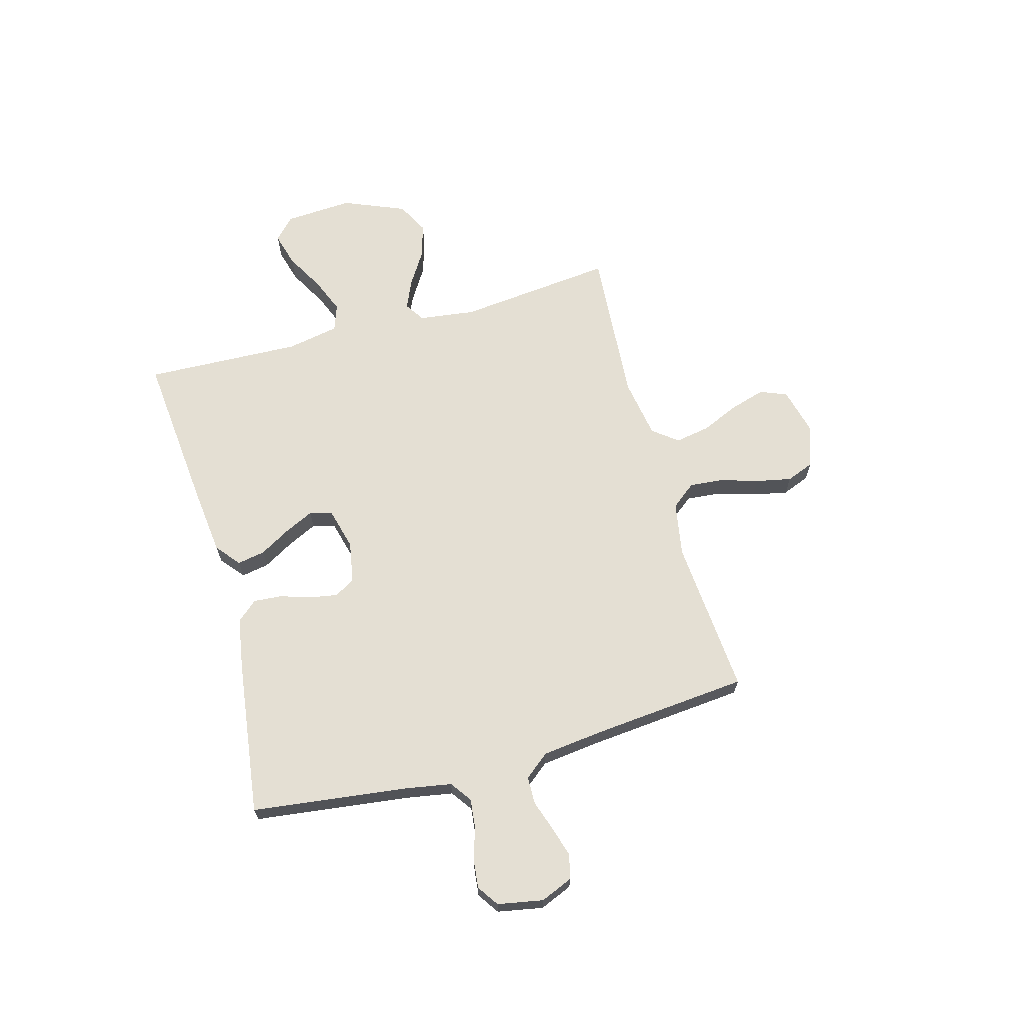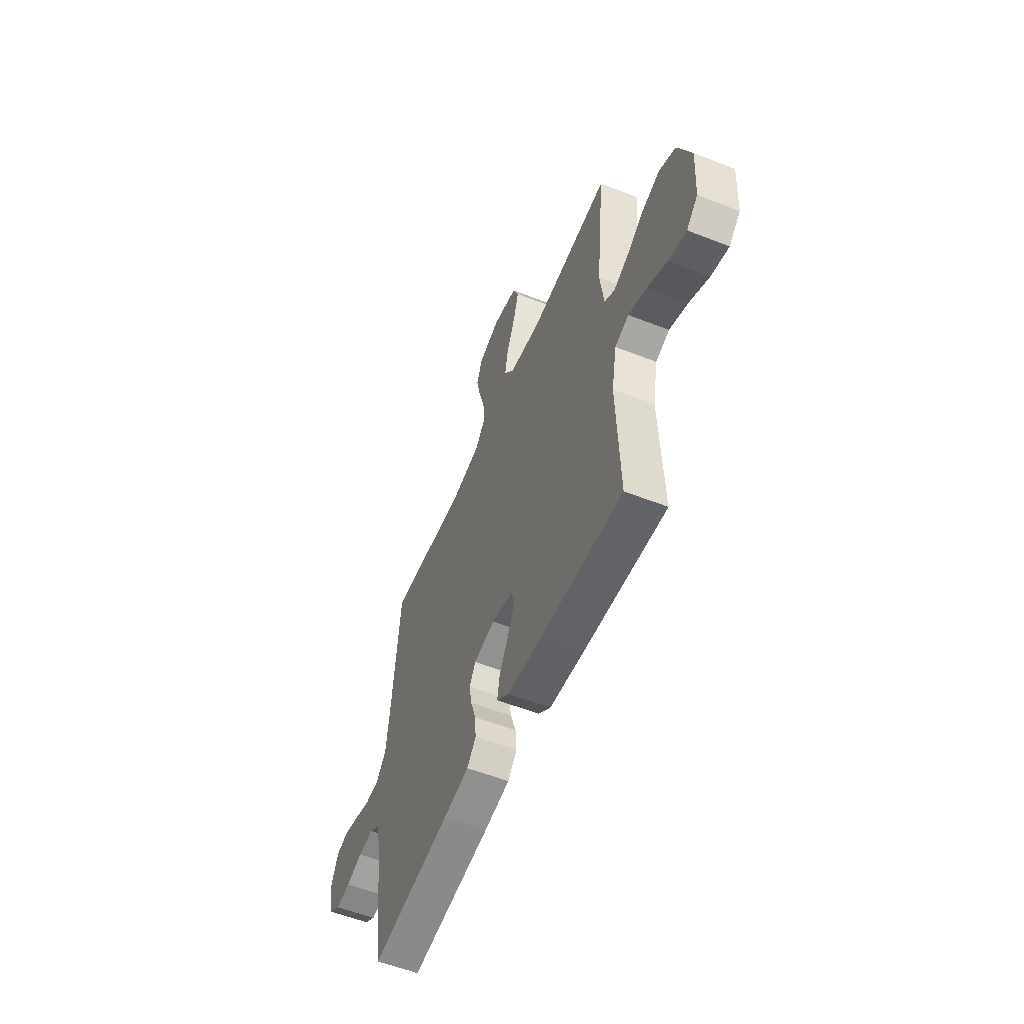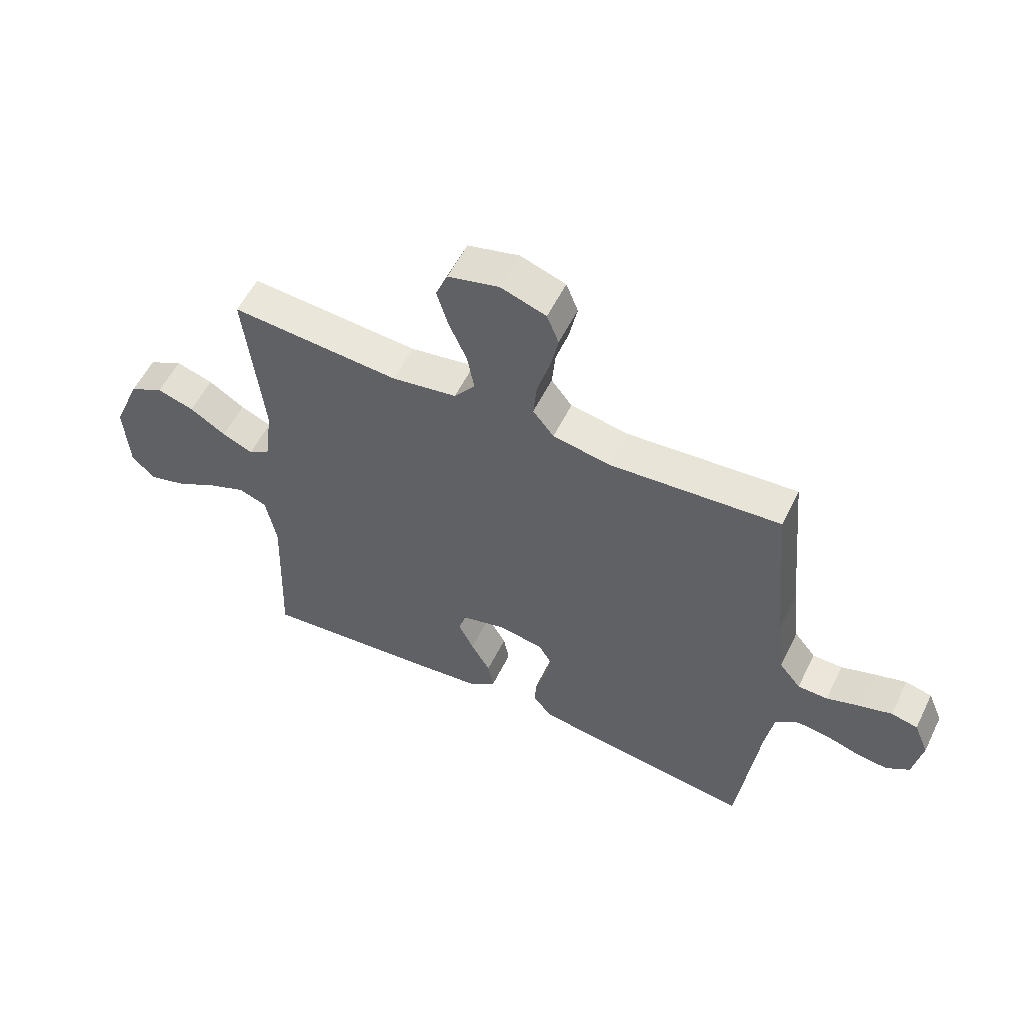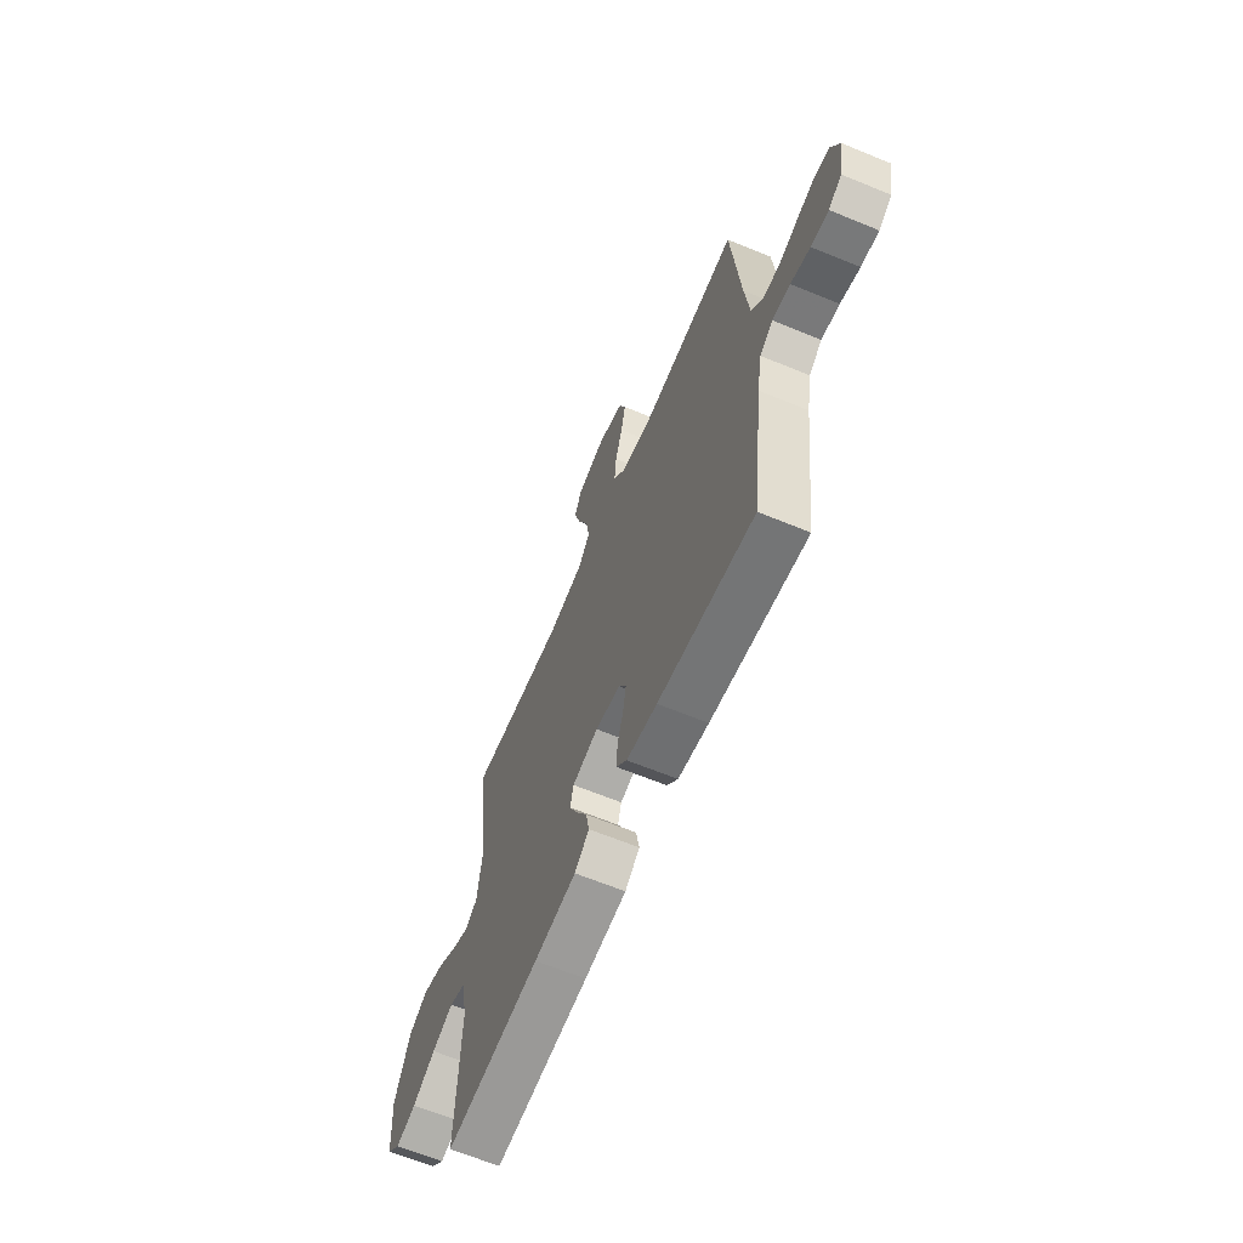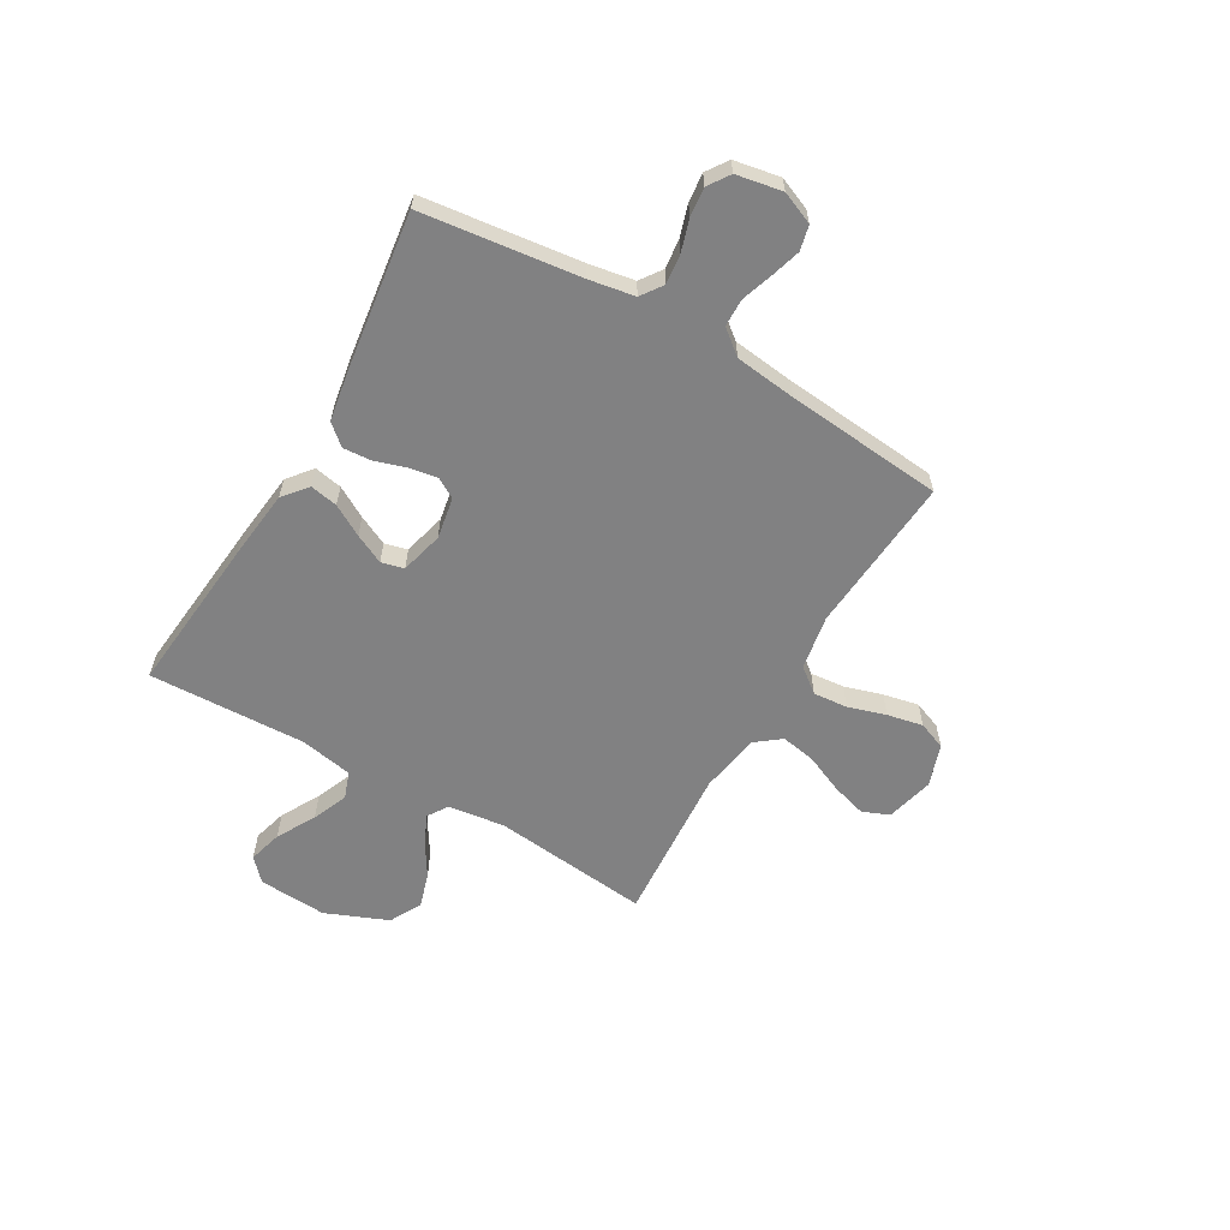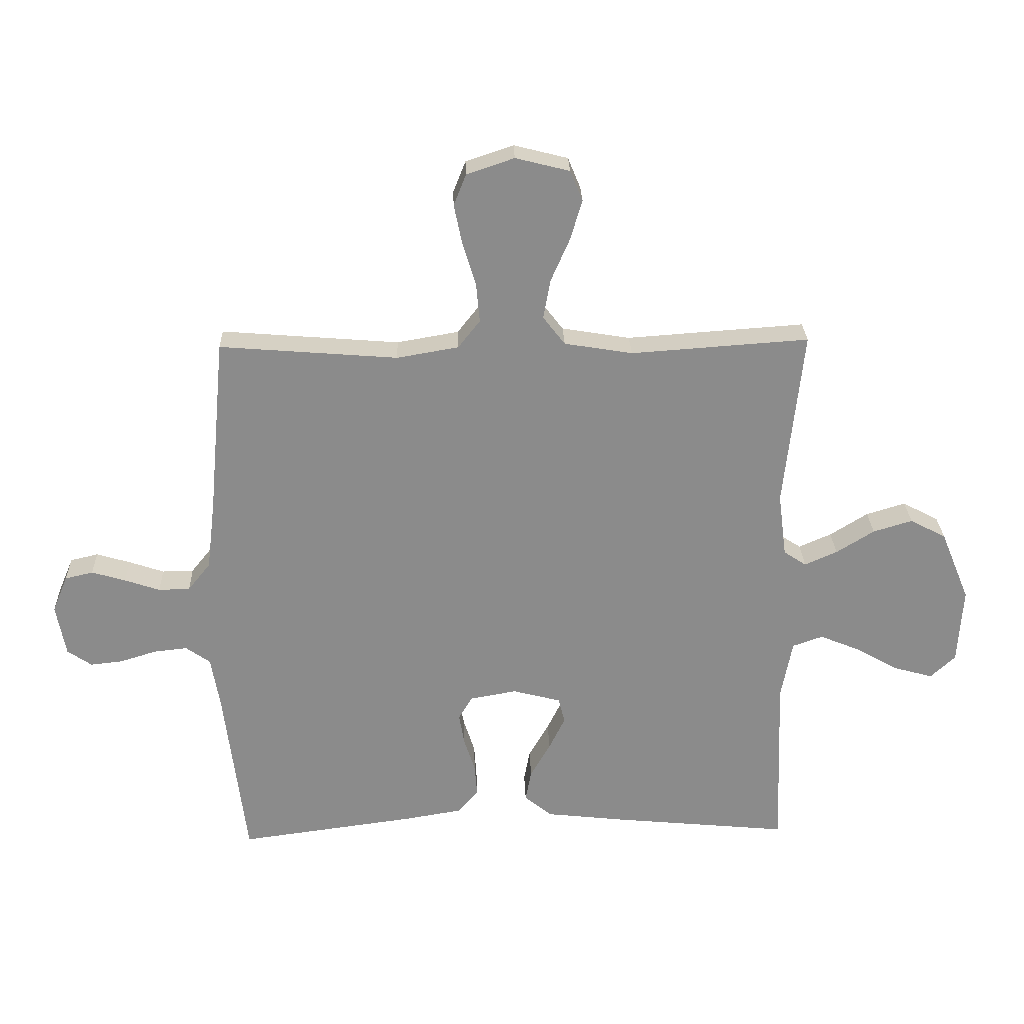
<metadata>
{"format":"obj","ext":"obj","renderer":"f3d","projection":"perspective","resolution":1024,"background":"white","views":[{"elev":66.5,"azim":-105.4,"up":"+Y"},{"elev":-56.2,"azim":67.7,"up":"+Z"},{"elev":56.2,"azim":-154.0,"up":"+Z"},{"elev":-63.7,"azim":-112.7,"up":"+Z"},{"elev":-60.4,"azim":-120.1,"up":"+Y"},{"elev":26.3,"azim":-1.9,"up":"+Z"}]}
</metadata>
<code>
v 0.5 0.07 0.5
v 0.468 0.07 0.2
v 0.482 0.07 0.092
v 0.52 0.07 0.067
v 0.575 0.07 0.091
v 0.639 0.07 0.131
v 0.705 0.07 0.151
v 0.766 0.07 0.119
v 0.815 0.07 0
v 0.807 0.07 -0.13
v 0.765 0.07 -0.169
v 0.7 0.07 -0.151
v 0.627 0.07 -0.11
v 0.559 0.07 -0.082
v 0.508 0.07 -0.1
v 0.489 0.07 -0.2
v 0.5 0.07 -0.5
v 0.2 0.07 -0.471
v 0.067 0.07 -0.456
v 0.021 0.07 -0.418
v 0.031 0.07 -0.365
v 0.065 0.07 -0.306
v 0.092 0.07 -0.25
v 0.081 0.07 -0.207
v 0 0.07 -0.186
v -0.079 0.07 -0.2
v -0.102 0.07 -0.239
v -0.093 0.07 -0.292
v -0.074 0.07 -0.351
v -0.07 0.07 -0.405
v -0.104 0.07 -0.444
v -0.2 0.07 -0.46
v -0.5 0.07 -0.5
v -0.537 0.07 -0.2
v -0.552 0.07 -0.113
v -0.593 0.07 -0.084
v -0.649 0.07 -0.09
v -0.71 0.07 -0.109
v -0.765 0.07 -0.115
v -0.806 0.07 -0.087
v -0.822 0.07 0
v -0.796 0.07 0.062
v -0.749 0.07 0.073
v -0.692 0.07 0.056
v -0.633 0.07 0.036
v -0.58 0.07 0.037
v -0.542 0.07 0.084
v -0.528 0.07 0.2
v -0.5 0.07 0.5
v -0.2 0.07 0.476
v -0.096 0.07 0.494
v -0.059 0.07 0.541
v -0.065 0.07 0.606
v -0.087 0.07 0.678
v -0.101 0.07 0.746
v -0.08 0.07 0.799
v 0 0.07 0.826
v 0.091 0.07 0.803
v 0.112 0.07 0.752
v 0.092 0.07 0.685
v 0.06 0.07 0.612
v 0.048 0.07 0.546
v 0.085 0.07 0.498
v 0.2 0.07 0.479
v 0.5 0 0.5
v 0.468 0 0.2
v 0.482 0 0.092
v 0.52 0 0.067
v 0.575 0 0.091
v 0.639 0 0.131
v 0.705 0 0.151
v 0.766 0 0.119
v 0.815 0 0
v 0.807 0 -0.13
v 0.765 0 -0.169
v 0.7 0 -0.151
v 0.627 0 -0.11
v 0.559 0 -0.082
v 0.508 0 -0.1
v 0.489 0 -0.2
v 0.5 0 -0.5
v 0.2 0 -0.471
v 0.067 0 -0.456
v 0.021 0 -0.418
v 0.031 0 -0.365
v 0.065 0 -0.306
v 0.092 0 -0.25
v 0.081 0 -0.207
v 0 0 -0.186
v -0.079 0 -0.2
v -0.102 0 -0.239
v -0.093 0 -0.292
v -0.074 0 -0.351
v -0.07 0 -0.405
v -0.104 0 -0.444
v -0.2 0 -0.46
v -0.5 0 -0.5
v -0.537 0 -0.2
v -0.552 0 -0.113
v -0.593 0 -0.084
v -0.649 0 -0.09
v -0.71 0 -0.109
v -0.765 0 -0.115
v -0.806 0 -0.087
v -0.822 0 0
v -0.796 0 0.062
v -0.749 0 0.073
v -0.692 0 0.056
v -0.633 0 0.036
v -0.58 0 0.037
v -0.542 0 0.084
v -0.528 0 0.2
v -0.5 0 0.5
v -0.2 0 0.476
v -0.096 0 0.494
v -0.059 0 0.541
v -0.065 0 0.606
v -0.087 0 0.678
v -0.101 0 0.746
v -0.08 0 0.799
v 0 0 0.826
v 0.091 0 0.803
v 0.112 0 0.752
v 0.092 0 0.685
v 0.06 0 0.612
v 0.048 0 0.546
v 0.085 0 0.498
v 0.2 0 0.479
f 59 60 61
f 58 59 61
f 57 58 61
f 56 57 61
f 55 56 61
f 54 55 61
f 53 54 61
f 52 53 61 62
f 51 52 62 63
f 48 49 50
f 51 63 64
f 50 51 64
f 48 50 64
f 47 48 64
f 43 44 45
f 42 43 45
f 41 42 45
f 40 41 45
f 39 40 45
f 38 39 45
f 37 38 45
f 36 37 45 46
f 64 1 2
f 47 64 2
f 46 47 2
f 36 46 2
f 35 36 2
f 32 33 34
f 31 32 34
f 30 31 34
f 29 30 34
f 28 29 34
f 20 21 22
f 19 20 22
f 18 19 22
f 17 18 22
f 16 17 22
f 15 16 22 23
f 11 12 13
f 10 11 13
f 9 10 13
f 8 9 13
f 7 8 13
f 6 7 13
f 5 6 13
f 4 5 13 14
f 3 4 14 15
f 35 2 3
f 27 28 34 35
f 26 27 35
f 25 26 35 3
f 24 25 3 15
f 15 23 24
f 125 124 123
f 125 123 122
f 125 122 121
f 125 121 120
f 125 120 119
f 125 119 118
f 125 118 117
f 126 125 117 116
f 127 126 116 115
f 114 113 112
f 128 127 115
f 128 115 114
f 128 114 112
f 128 112 111
f 109 108 107
f 109 107 106
f 109 106 105
f 109 105 104
f 109 104 103
f 109 103 102
f 109 102 101
f 110 109 101 100
f 66 65 128
f 66 128 111
f 66 111 110
f 66 110 100
f 66 100 99
f 98 97 96
f 98 96 95
f 98 95 94
f 98 94 93
f 98 93 92
f 86 85 84
f 86 84 83
f 86 83 82
f 86 82 81
f 86 81 80
f 87 86 80 79
f 77 76 75
f 77 75 74
f 77 74 73
f 77 73 72
f 77 72 71
f 77 71 70
f 77 70 69
f 78 77 69 68
f 79 78 68 67
f 67 66 99
f 99 98 92 91
f 99 91 90
f 67 99 90 89
f 79 67 89 88
f 88 87 79
f 1 65 66 2
f 2 66 67 3
f 3 67 68 4
f 4 68 69 5
f 5 69 70 6
f 6 70 71 7
f 7 71 72 8
f 8 72 73 9
f 9 73 74 10
f 10 74 75 11
f 11 75 76 12
f 12 76 77 13
f 13 77 78 14
f 14 78 79 15
f 15 79 80 16
f 16 80 81 17
f 17 81 82 18
f 18 82 83 19
f 19 83 84 20
f 20 84 85 21
f 21 85 86 22
f 22 86 87 23
f 23 87 88 24
f 24 88 89 25
f 25 89 90 26
f 26 90 91 27
f 27 91 92 28
f 28 92 93 29
f 29 93 94 30
f 30 94 95 31
f 31 95 96 32
f 32 96 97 33
f 33 97 98 34
f 34 98 99 35
f 35 99 100 36
f 36 100 101 37
f 37 101 102 38
f 38 102 103 39
f 39 103 104 40
f 40 104 105 41
f 41 105 106 42
f 42 106 107 43
f 43 107 108 44
f 44 108 109 45
f 45 109 110 46
f 46 110 111 47
f 47 111 112 48
f 48 112 113 49
f 49 113 114 50
f 50 114 115 51
f 51 115 116 52
f 52 116 117 53
f 53 117 118 54
f 54 118 119 55
f 55 119 120 56
f 56 120 121 57
f 57 121 122 58
f 58 122 123 59
f 59 123 124 60
f 60 124 125 61
f 61 125 126 62
f 62 126 127 63
f 63 127 128 64
f 64 128 65 1

</code>
